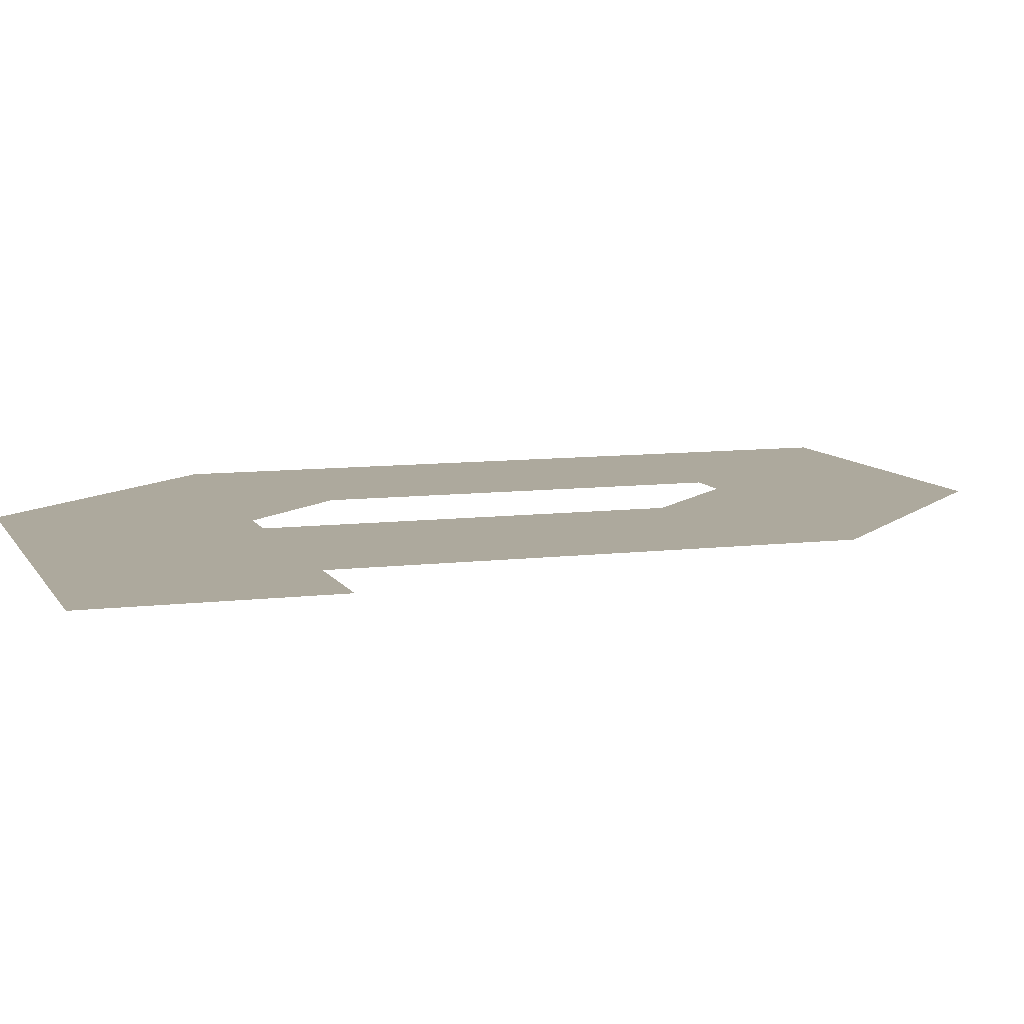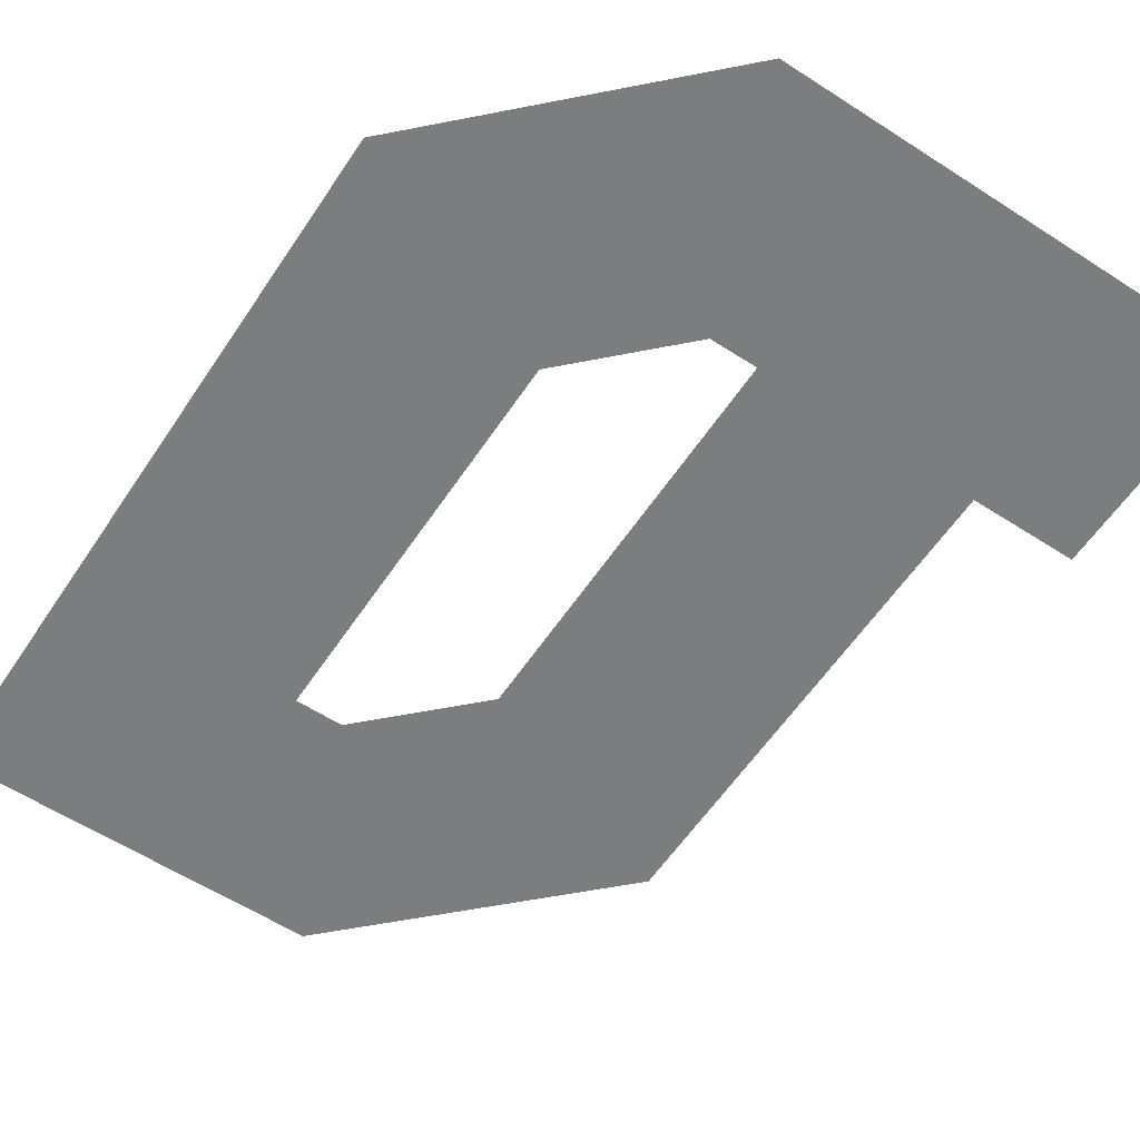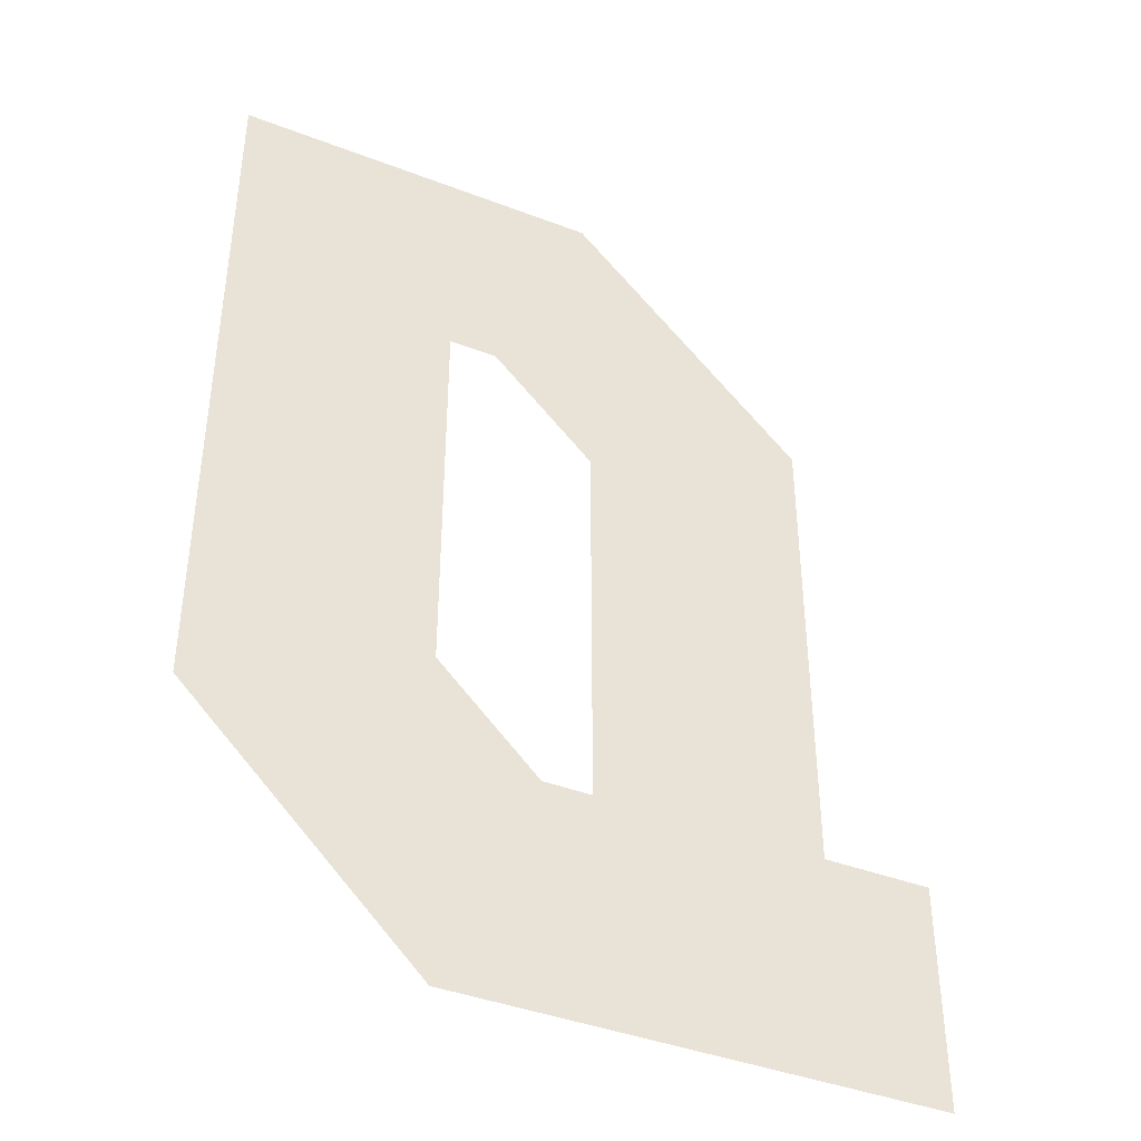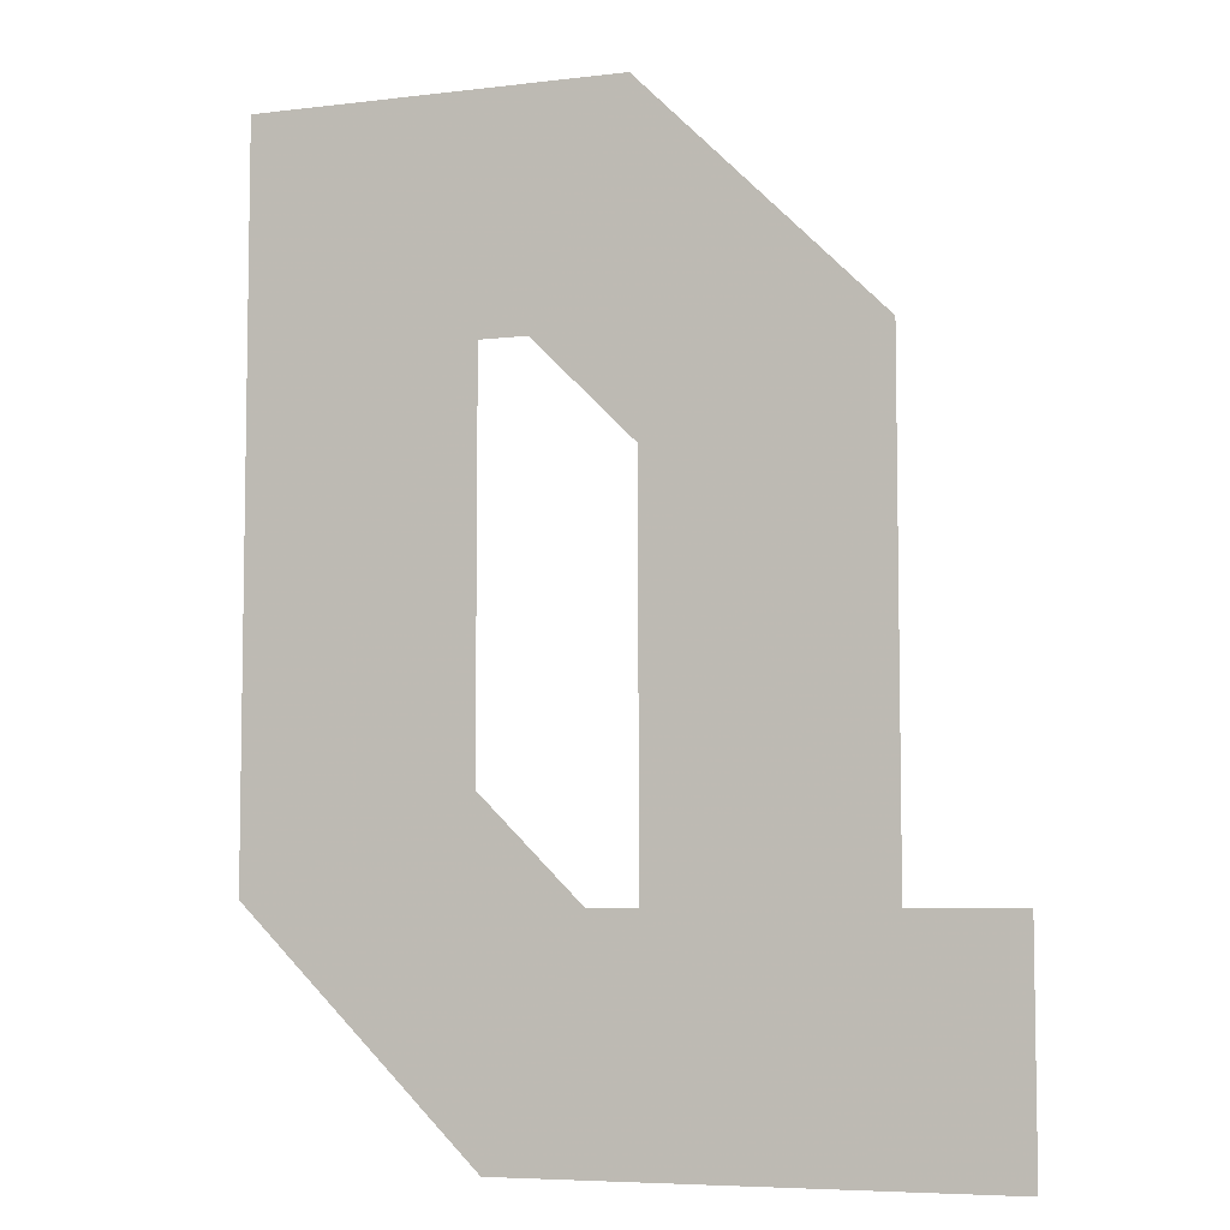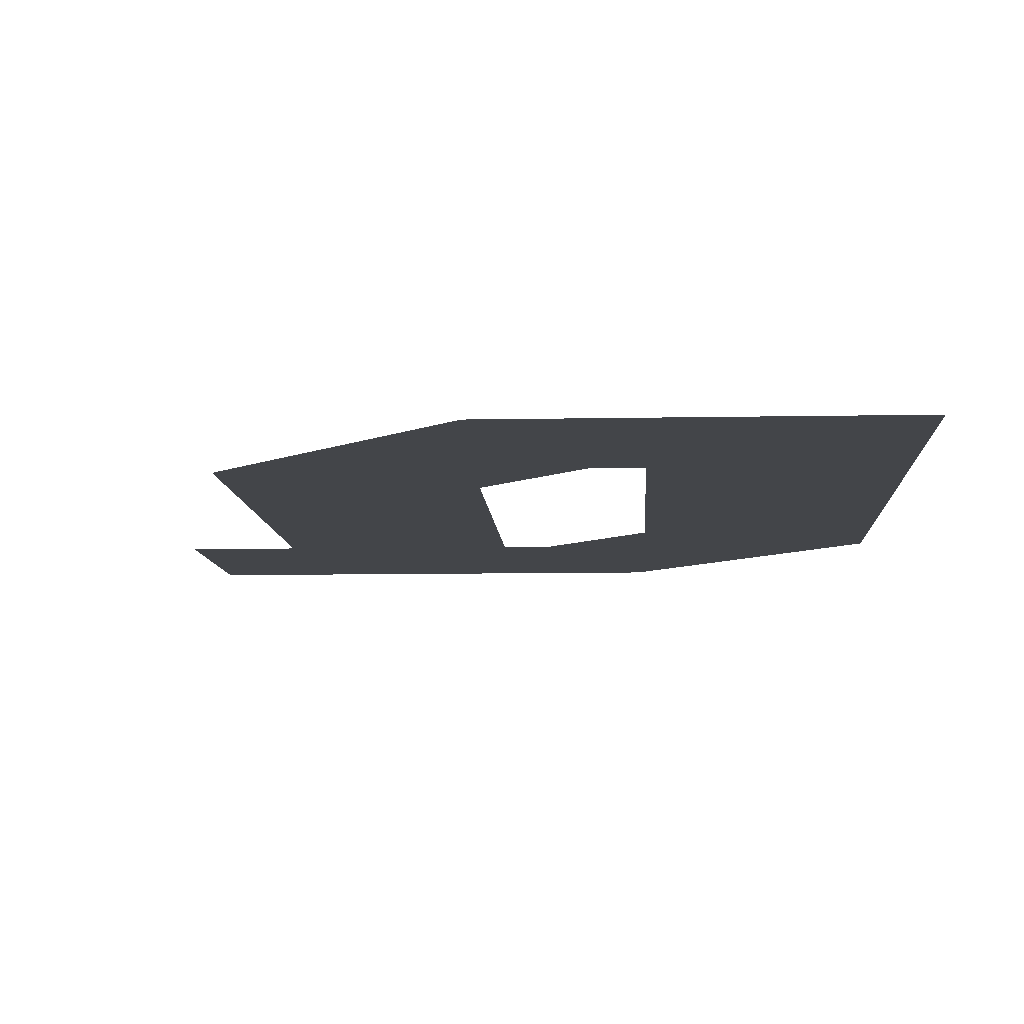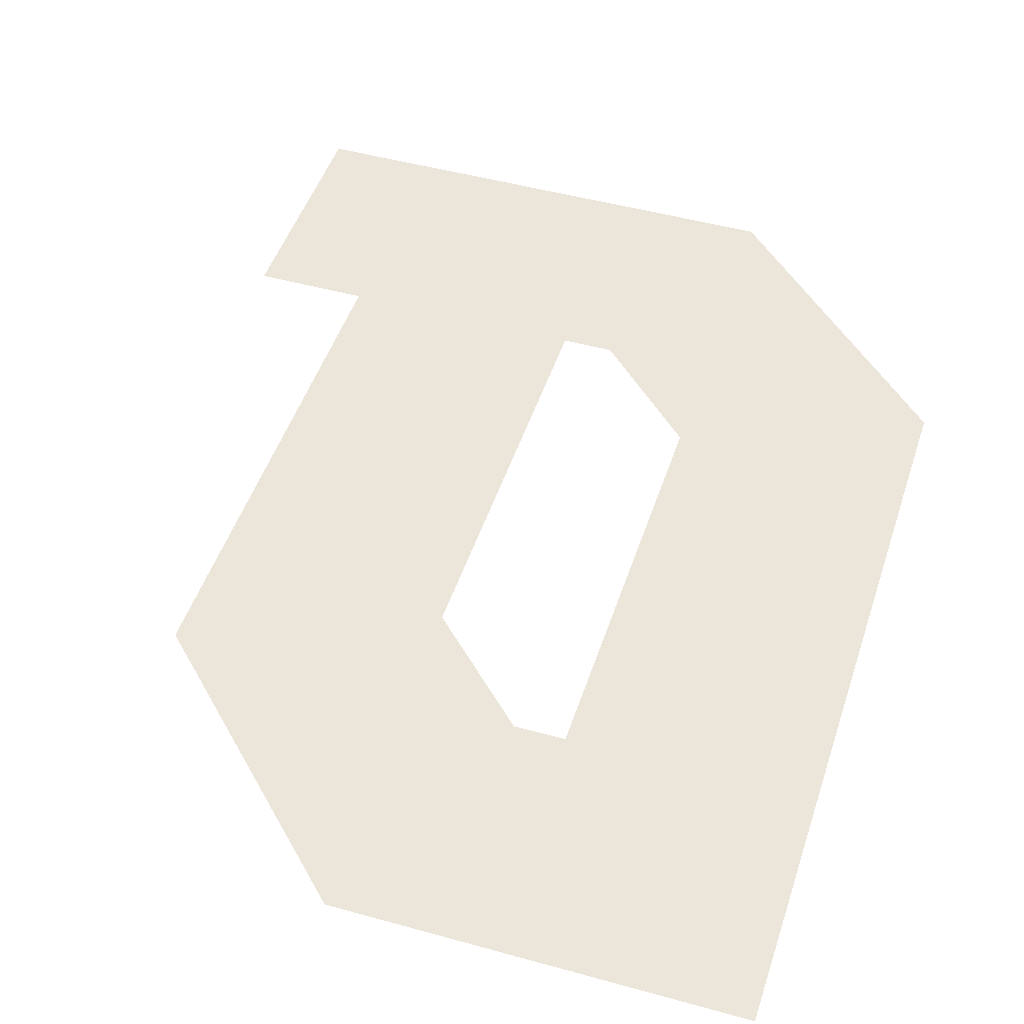
<metadata>
{"format":"obj","ext":"obj","renderer":"f3d","projection":"perspective","resolution":1024,"background":"white","views":[{"elev":8.9,"azim":71.7,"up":"+Z"},{"elev":-59.0,"azim":-33.6,"up":"+Z"},{"elev":-41.3,"azim":-24.9,"up":"+Y"},{"elev":-6.3,"azim":19.9,"up":"+Y"},{"elev":-8.6,"azim":-176.9,"up":"+Z"},{"elev":46.8,"azim":-162.4,"up":"+Z"}]}
</metadata>
<code>
v 0.8507 -1.34 0
v 0.8507 -1.02 0
v 0.5307 -1.02 0
v 0.3302 -1.34 0
v 0.4627 -1.02 0
v 0.32 -0.8777 0
v 0 -1.01 0
v 0.32 -0.32 0
v 0 0 0
v 0.5195 -1e-06 0
v 0.3873 -0.32 0
v 0.5307 -0.4629 0
v 0.8507 -0.3301 0
v 1.002 -1.34 0
v 1.002 -1.02 0
f 1 2 3
f 4 3 5
f 4 6 7
f 7 8 9
f 10 8 11
f 10 12 13
f 14 2 1
f 2 12 3
f 4 1 3
f 4 5 6
f 7 6 8
f 10 9 8
f 10 11 12
f 14 15 2
f 2 13 12

</code>
